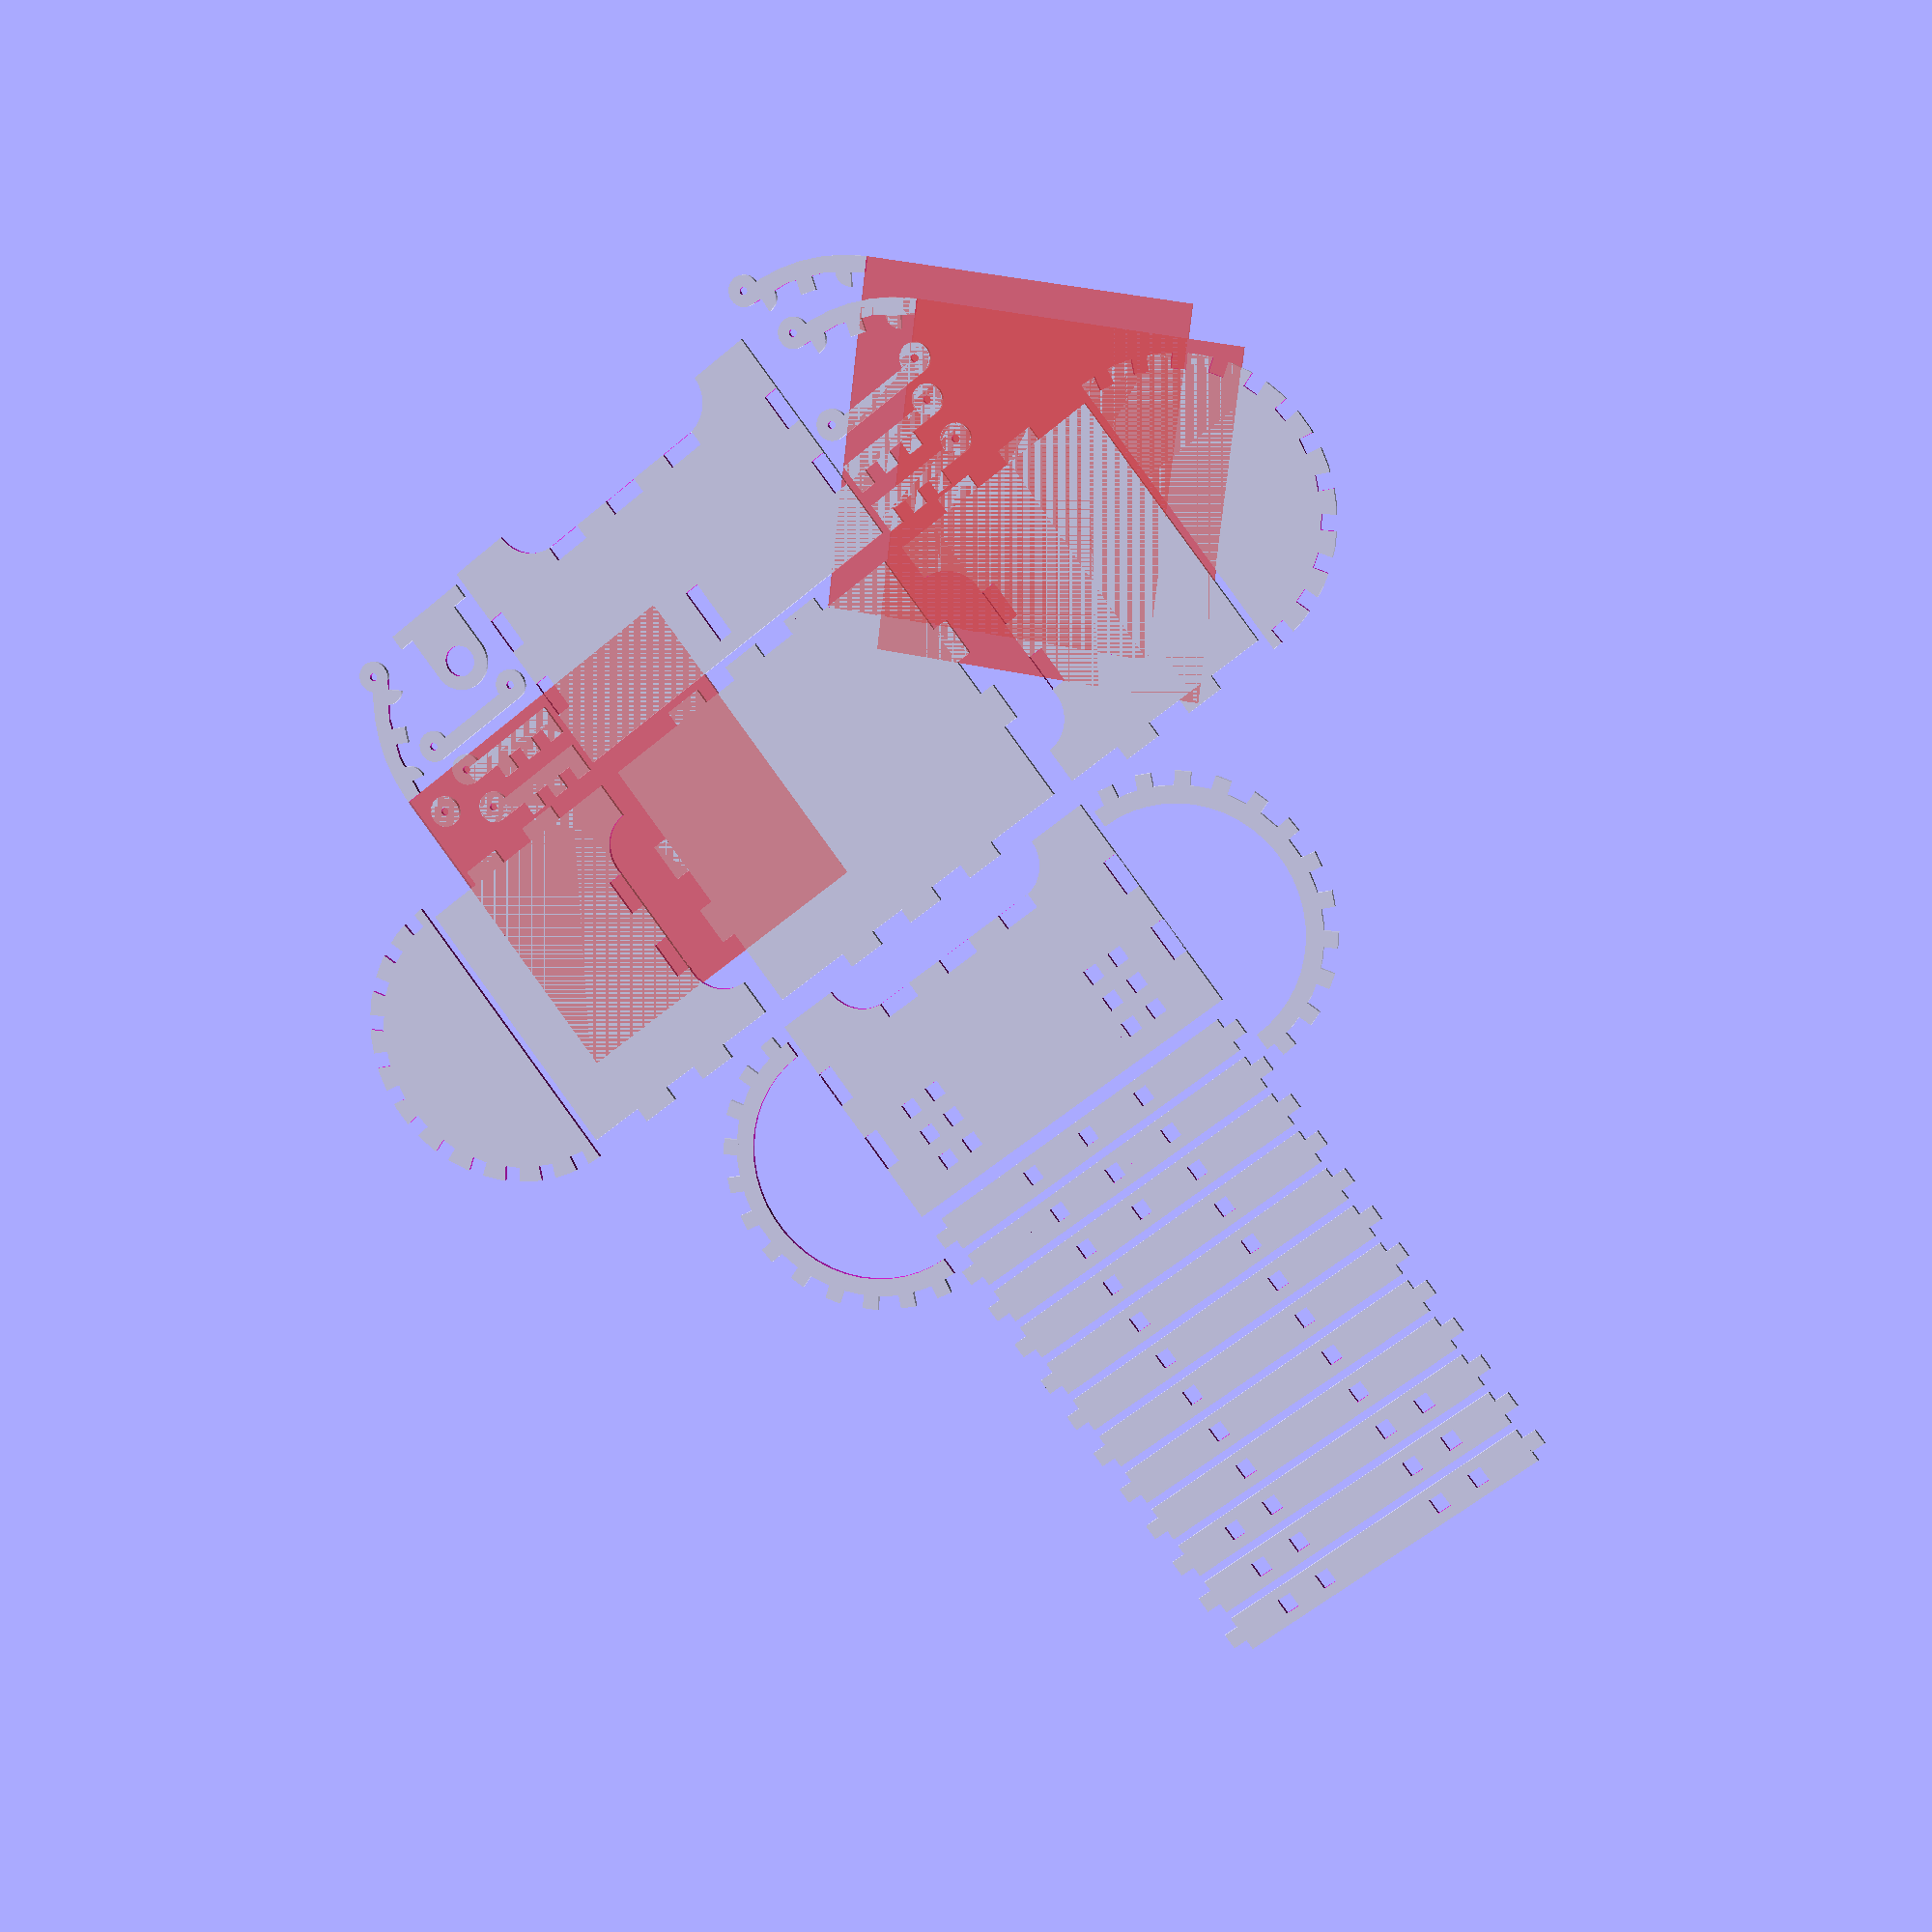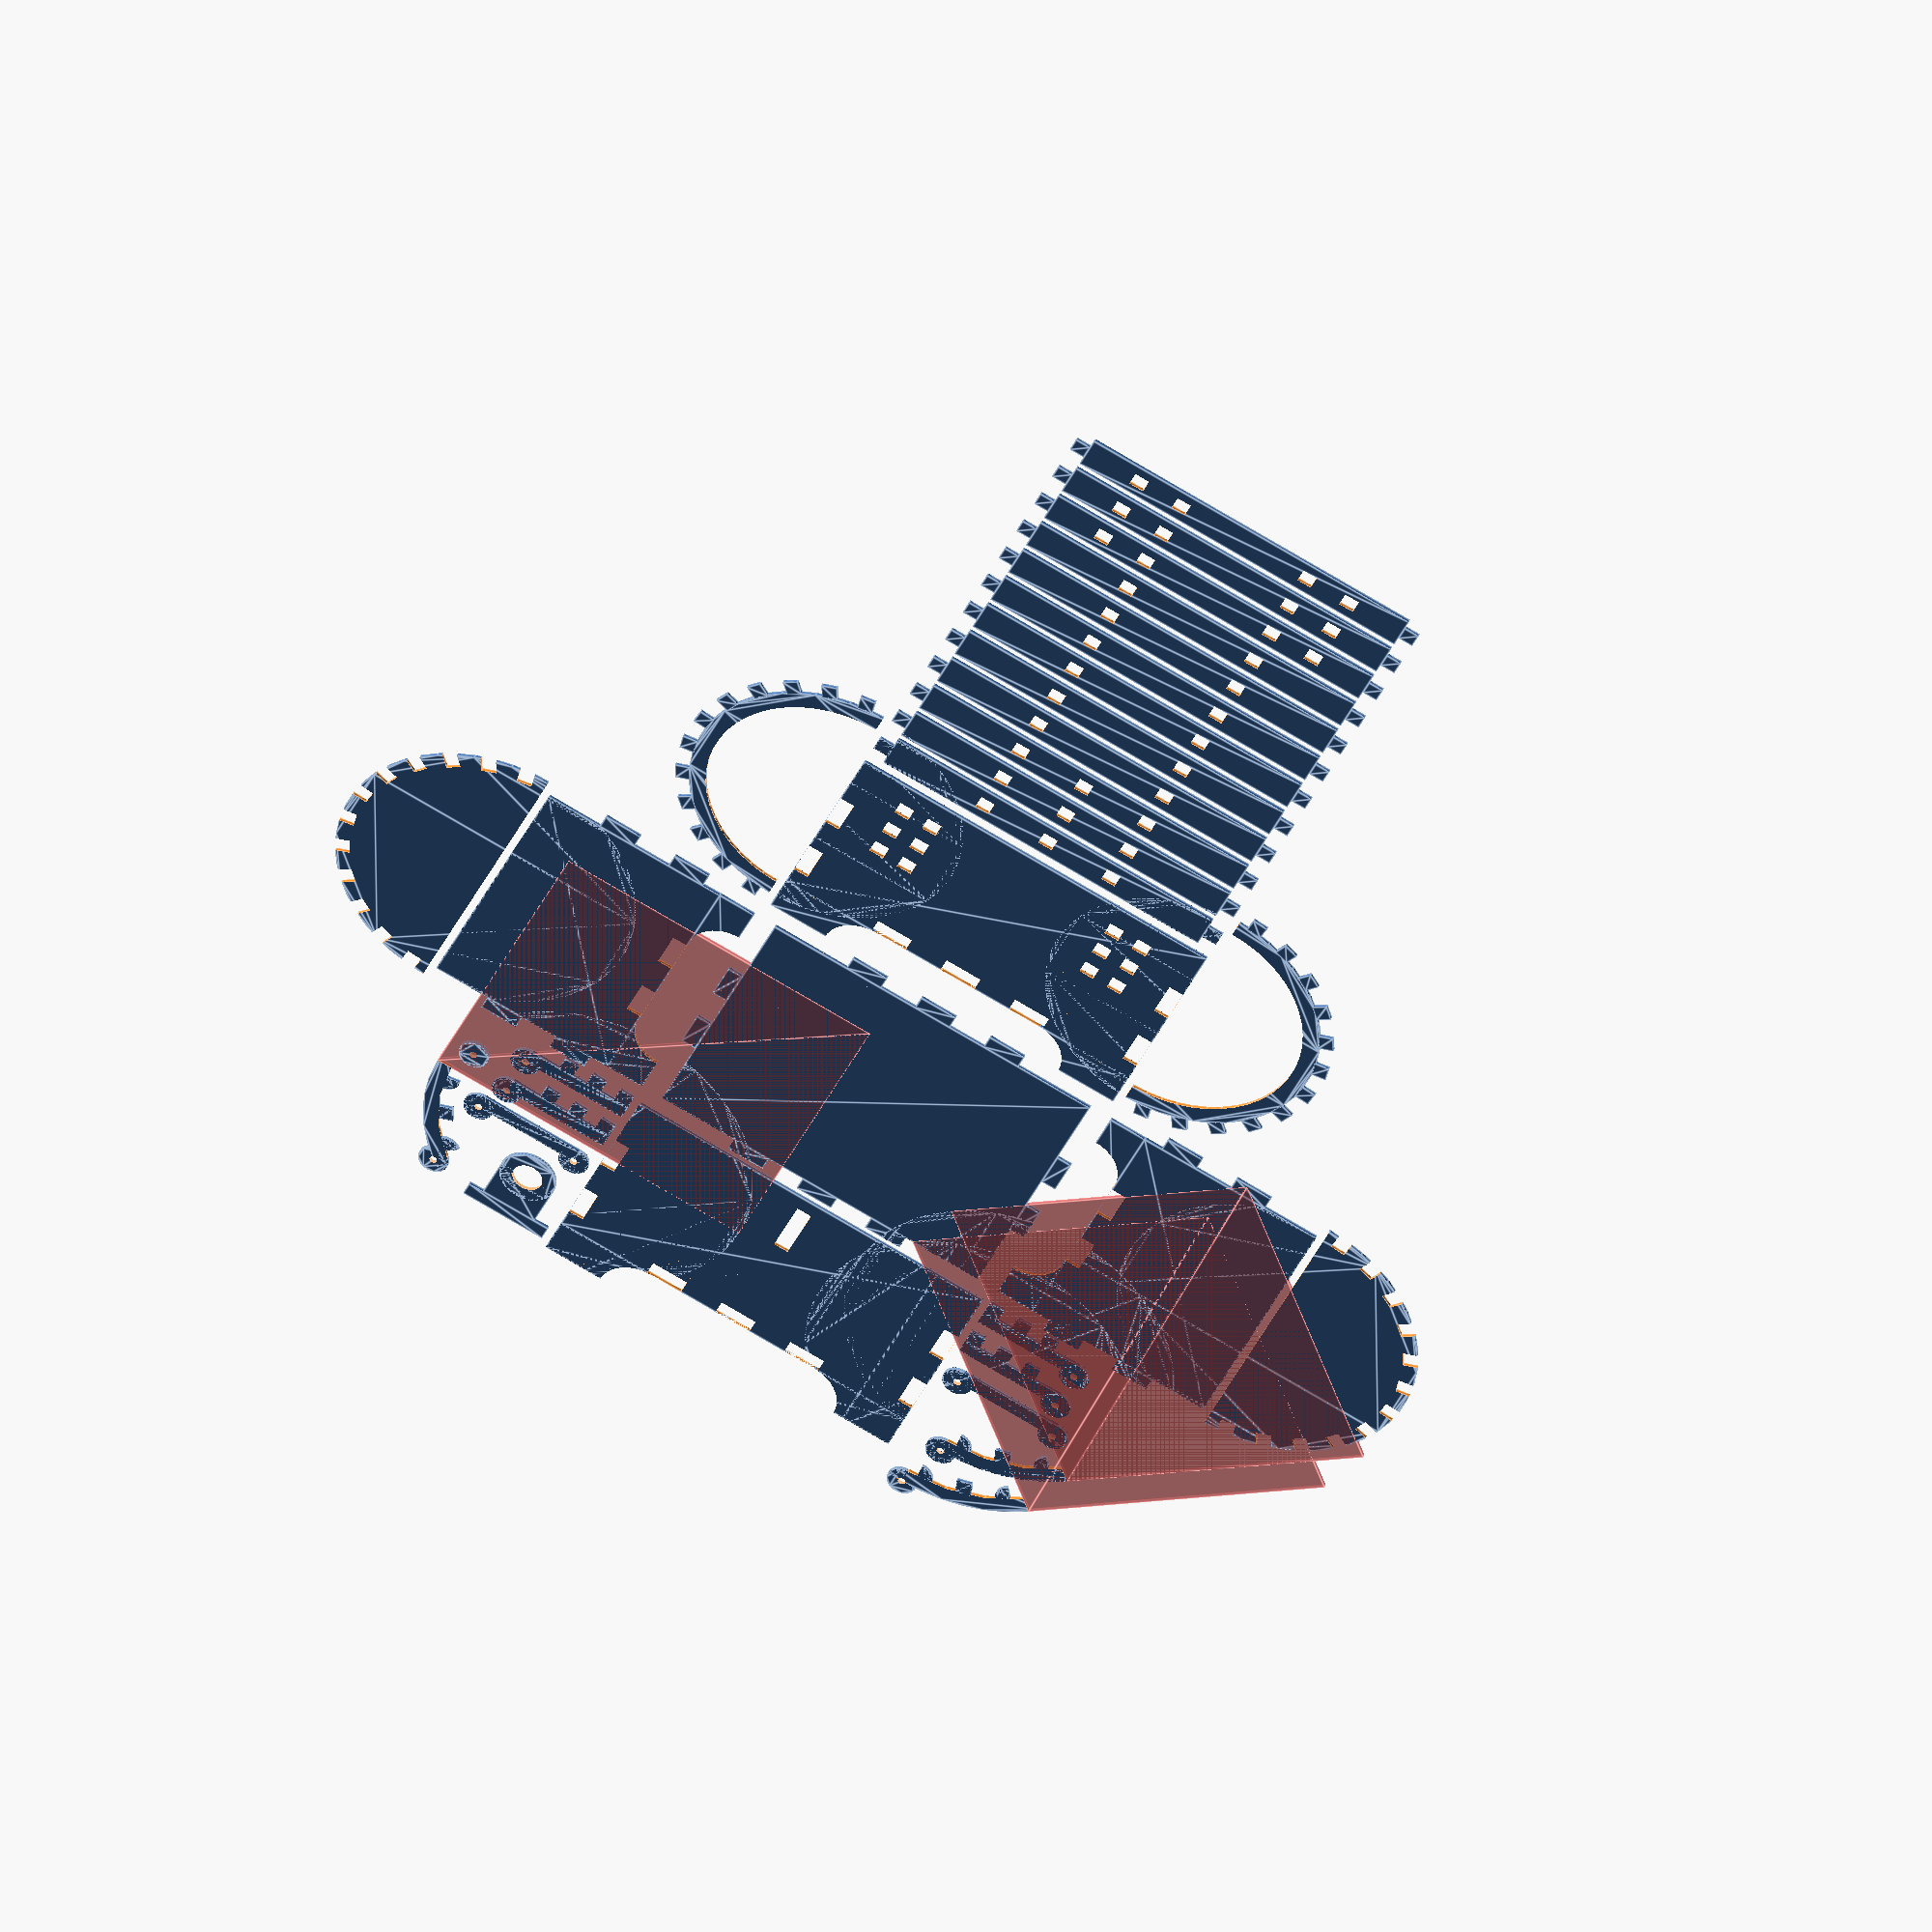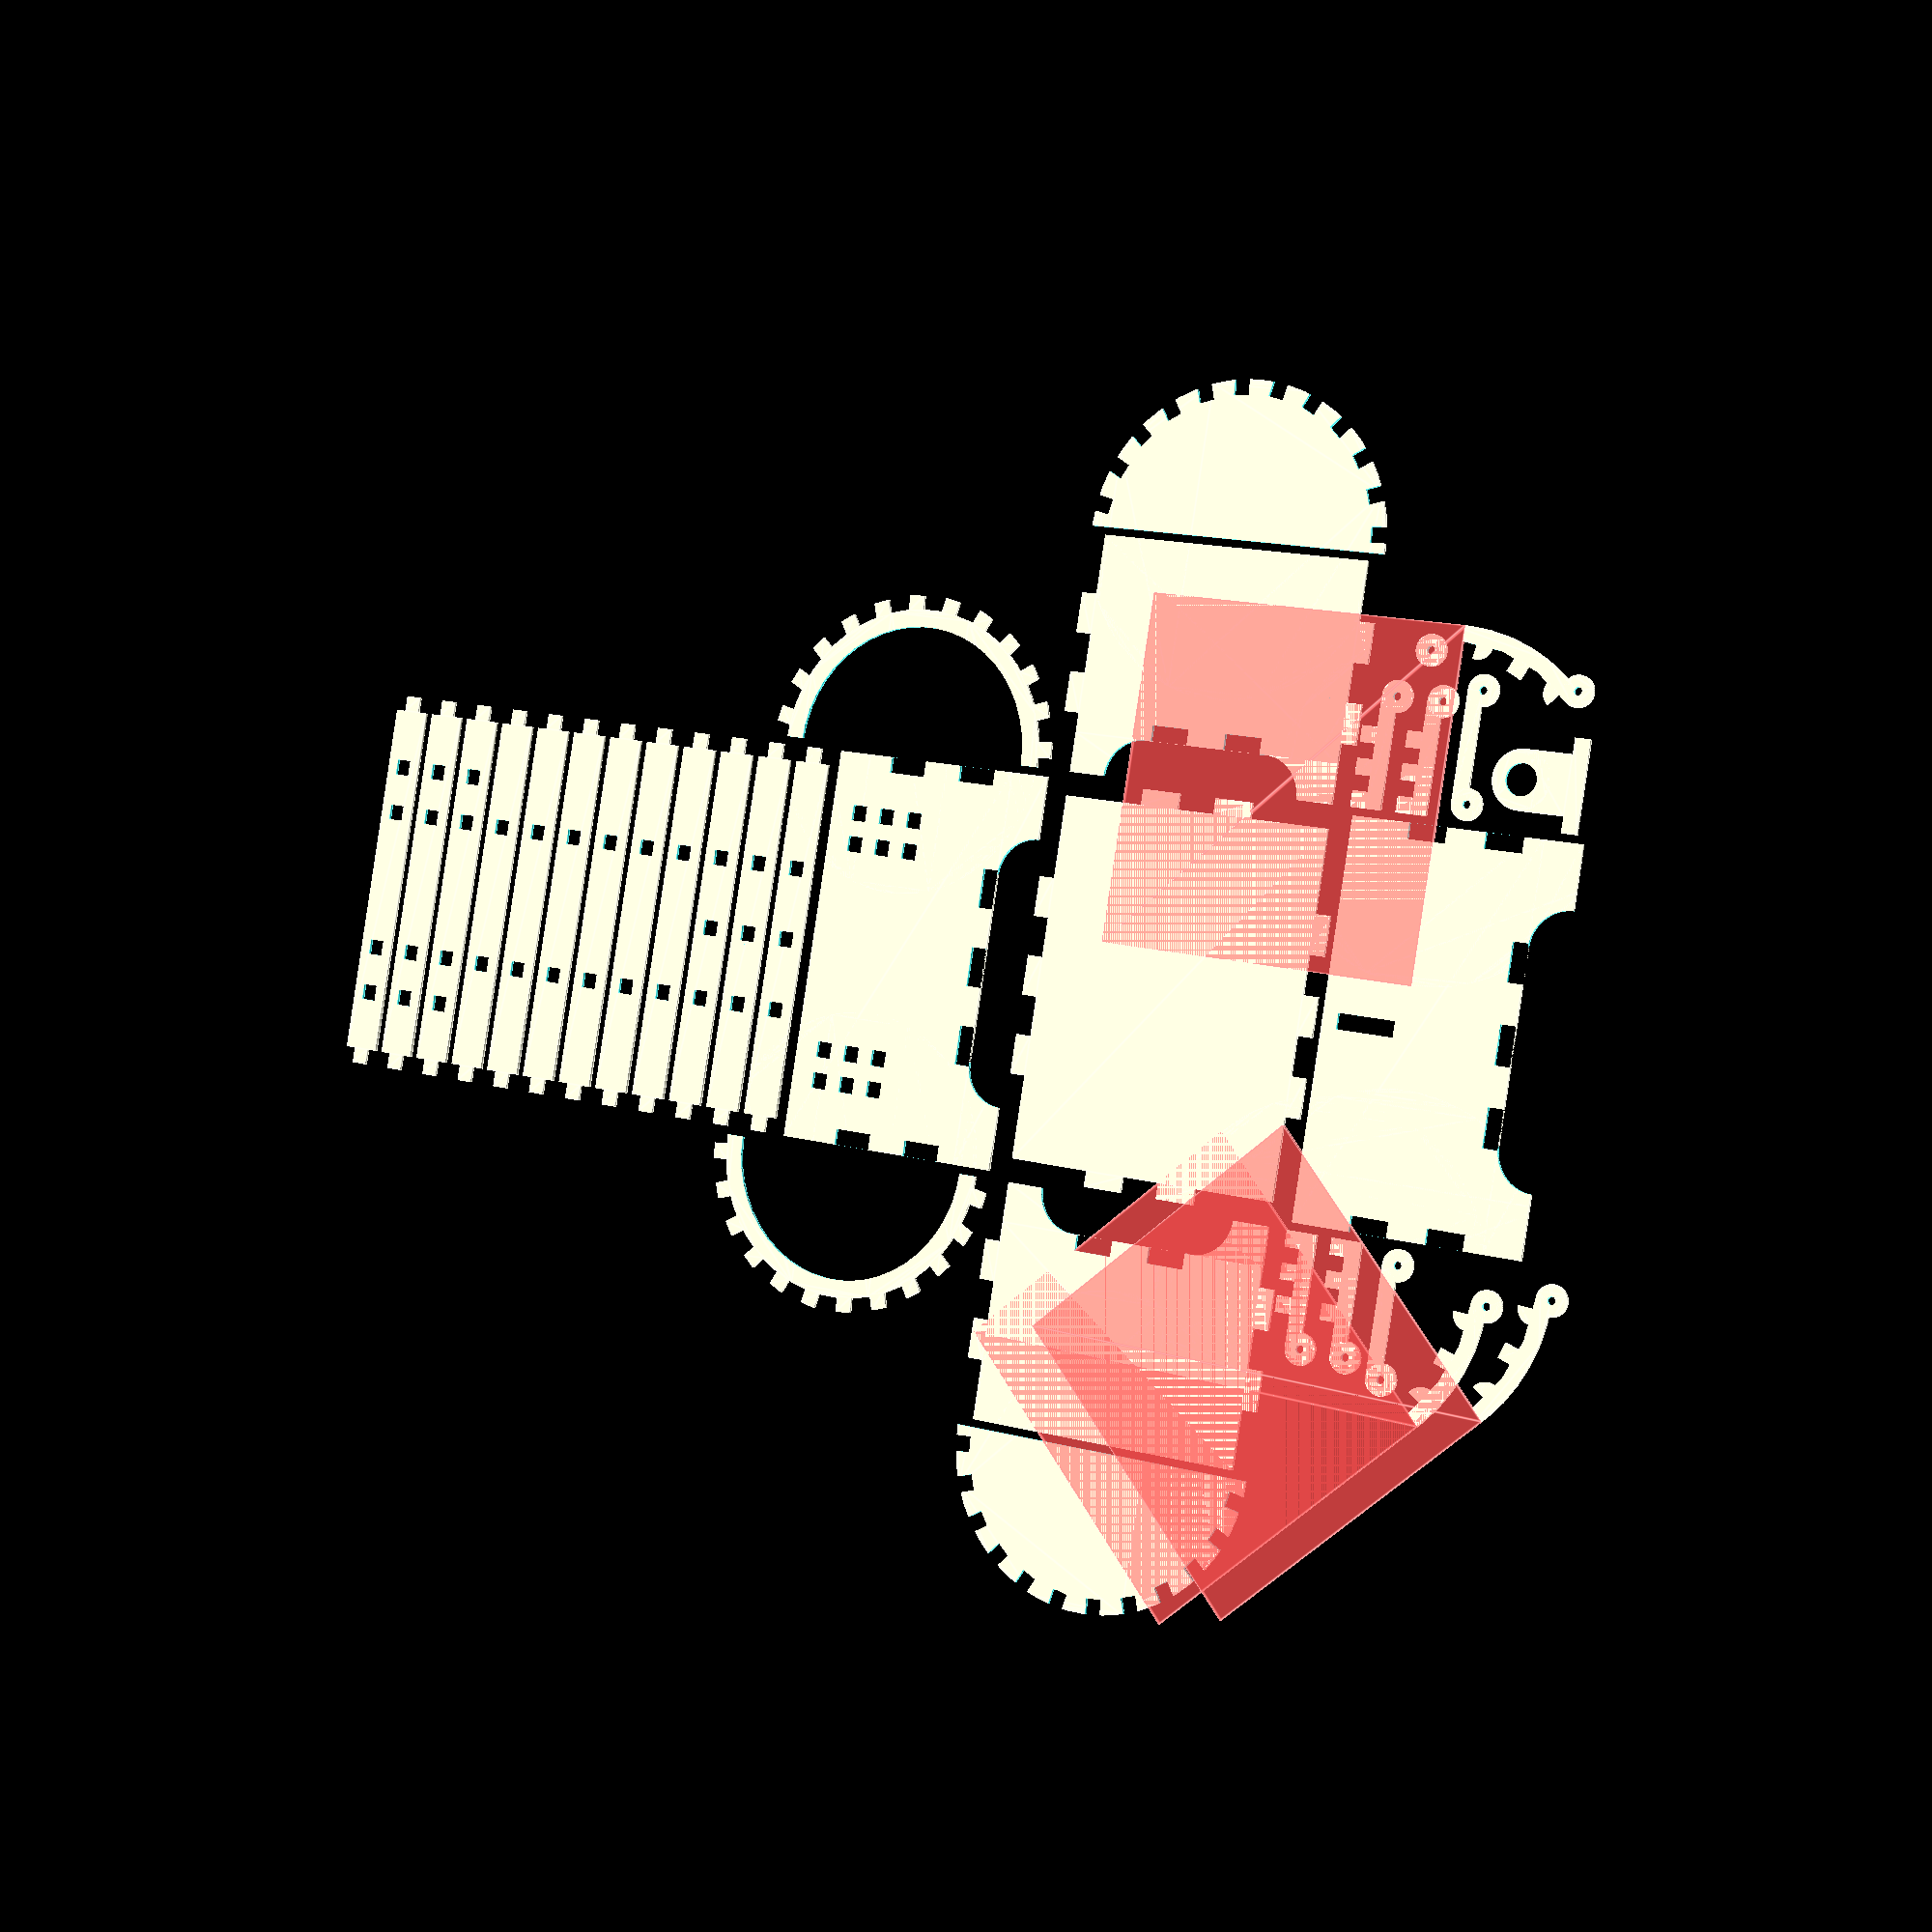
<openscad>
/*
 * Parametric laser cuttable treasure chest
 * Author: wolfgar
*/

// customizable parameters:
materialThickness = 4;
cutWidth = 0.05;
 
width = 100;
height = 50;
depth = 80;
 
axisWidth = 2;

jointLength = 10;
footWidth = 30;

lockHoleDiam = 8;

// other parameters (touch these at own risk):
plankCount = 12;
latchHeight = 15;
latchHoleOffset = materialThickness;
 
//constants (do not touch these unless you can defy reality):
PI = 3.1415926535897932384626433832795028841971693993751058209749445923078164062862089986280348253421170679828651328230;
 
//derived values (do not touch these unless you know what you are doing):
plankLength = width - 2*materialThickness - 2*cutWidth;
echo("plankLength"); echo(plankLength);
plankWidth = PI*(((depth/2)-materialThickness)/plankCount);
echo("plankWidth"); echo(plankWidth);
outerPlankWidth = PI*(((depth/2))/plankCount);
echo("outerPlankWidth"); echo(outerPlankWidth);
maleJointWidth = materialThickness + 2*cutWidth;
echo("maleJointWidth"); echo(maleJointWidth);
femaleJointWidth = materialThickness;
echo("femaleJointWidth"); echo(femaleJointWidth);
maleJointLength = jointLength + 2*cutWidth;
echo("maleJointLength"); echo(maleJointLength);
femaleJointLength = jointLength - 2*cutWidth;
echo("femaleJointLength"); echo(femaleJointLength);
latchProtrusion = 3*materialThickness;
latchRingDiam = 2*materialThickness;
jointCount_x = (width-2*footWidth)/jointLength/2;
jointCount_y = (depth-2*footWidth)/jointLength/2;
jointCount_z = height/jointLength/2-1;
latchProtrusion = 3*materialThickness;
latchDiscDiam = 2*materialThickness;
footHeight = 10;
 
dist = 2;
 
//module dimensions:
plank_x = plankLength + 2*materialThickness;
plank_y = plankWidth;
top_x = plank_x;
top_y = plankCount*(plankWidth+dist);
front_y = height + footHeight;
front_x = width;
 
$fn = 50;
build = true;
 
if(build) {
    bottom();
    translate([0,depth/2+height/2+dist+footHeight]) back();
    translate([0,-(depth/2+height/2+dist)]) front();
    translate([(width/2+height/2+dist+footHeight),0])rotate([0,0,270])side();
    translate([-(width/2+height/2+dist+footHeight),0])rotate([0,0,90])side();
    translate([0,depth/2+height+5*dist+footHeight]) top();
    translate([width/2+height+2*dist+footHeight,0]) rotate([0,0,270]) lidSide();
    translate([-(width/2+height+2*dist+footHeight),0]) rotate([0,0,90]) lidSide();
    translate([(width/2+dist),depth+dist]) rotate([0,0,270])lidRim();
    translate([-(width/2+dist),depth+dist]) rotate([0,0,90])lidRim();
    translate([(width/2+dist), -depth/2-dist-materialThickness*.75]) hinge_lower();
    translate([(width/2+dist), -depth/2-dist-materialThickness*3.75]) hinge_lower();
    translate([-(width/2+dist), -depth/2-dist-materialThickness*.75]) mirror() hinge_lower();
    translate([-(width/2+dist), -depth/2-dist-materialThickness*3.75]) mirror() hinge_lower();
    translate([(width/2+dist+materialThickness), -depth/2-2*dist-materialThickness*6.75]) latchSide();
    translate([-(width/2+dist+materialThickness), -depth/2-2*dist-materialThickness*6.75]) mirror() latchSide();
    translate([(width/2+3*dist+latchHeight*2), -depth/2-2*dist-materialThickness*12.75]) rotate([0,0,-45]) hinge_upper();
    translate([-(width/2+6*dist), -depth/2-2*dist-materialThickness*12.75]) rotate([0,0,90]) mirror() hinge_upper();
    translate([-(width/2+4*dist), -depth/2-2*dist-materialThickness*16.75]) rotate([0,0,90]) mirror() hinge_upper();
    translate([(width/2+dist+10*materialThickness), -depth/2-2*dist-materialThickness*3]) latchRing();
    translate([(width/2+3*dist+latchHeight), -depth/2-2*dist-materialThickness*13]) mirror() latchBase();
}

module hinge_upper(){
    translate([-depth/2-materialThickness,0]){
        difference(){
            union(){
            translate([depth/2+materialThickness,0])circle(d = latchRingDiam);
            for(i = [0:2]){
                rotate((i+.25)*180/plankCount){
                    translate([depth/2-materialThickness,0]){
                        intersection(){
                            square([materialThickness,maleJointWidth]);
                            if(i == 0){translate([materialThickness, 0])rotate([0,0,120])circle(r=materialThickness);}
                            if(i == 2){translate([materialThickness,maleJointWidth])rotate([0,0,60])circle(r=materialThickness);}
                        }
                    }
                }
            }
                difference(){
                    circle(d = depth+2*materialThickness);
                    circle(d = depth, $fn = plankCount*2);
                    translate([-depth/2-materialThickness,-depth/2-materialThickness])
                    square([depth+2*materialThickness,depth/2+materialThickness]);
                    
                    rotate([0,0,3*(180/(plankCount))])
                    translate([-depth/2-materialThickness,0])
                    #square([depth+2*materialThickness,depth+materialThickness]);
                    
                    }
            }
            translate([depth/2+materialThickness,0])circle(d = axisWidth);
        }
}
}
 
module latchRing(){
    difference(){
        circle(d = latchRingDiam);
        circle(d = axisWidth);
    }
}
 
module latchBase(){
    difference(){
        union(){
            square([latchHeight, latchProtrusion]);
            translate([-materialThickness,-materialThickness]) square([latchHeight+2*materialThickness,materialThickness]);
   
        translate([latchHeight/2, latchProtrusion])circle(d = latchHeight);
        }
        translate([latchHeight/2, latchProtrusion])circle(d = lockHoleDiam);
    }
}
 
module latchSide(){
    difference(){
        union(){
            circle(d = latchRingDiam);
            translate([latchHoleOffset+latchHeight+materialThickness+plankWidth/2,0]) circle(d = latchRingDiam);
            square([latchHoleOffset+latchHeight+materialThickness+plankWidth/2, materialThickness]);
        }
        circle(d = axisWidth);
        translate([latchHoleOffset+latchHeight+materialThickness+plankWidth/2,0]) circle(d = axisWidth);
    }
}
 
module hinge_lower(){
    difference(){
        union(){
            for(i = [0:2]){
                translate([materialThickness*2*i, 0]) square([maleJointWidth, materialThickness]);
            }
            translate([0,-materialThickness])square([materialThickness*7,materialThickness]);
            translate([materialThickness*7, -materialThickness]) circle(d = latchRingDiam);
        }
        translate([materialThickness*7, -materialThickness]) circle(d = axisWidth);
    }
}
 
module side(){
    difference(){
        union(){
            square([depth-2*materialThickness,height], center = true);
            translate([(depth-2*materialThickness-(footWidth-materialThickness-jointLength/2))/2,-height/2-footHeight/2]) {
                square([footWidth-materialThickness-jointLength/2, footHeight], center = true);
            }
            translate([-(depth-2*materialThickness-(footWidth-materialThickness-jointLength/2))/2,-height/2-footHeight/2]) {
                square([footWidth-materialThickness-jointLength/2, footHeight], center = true);
            }
            for(i = [0:jointCount_z]){
                translate([depth/2-materialThickness/2,2*i*jointLength-jointLength*jointCount_z])
                    square([materialThickness, maleJointLength], center = true);
                translate([-depth/2+materialThickness/2,2*i*jointLength-jointLength*jointCount_z])
                    square([materialThickness, maleJointLength], center = true);
            }
        }
        for(i = [0:jointCount_y]) {
            translate([2*i*jointLength-(jointLength*jointCount_y),-height/2+materialThickness/2])
                square([femaleJointLength, materialThickness], center = true);
        }
        translate([depth/2-footWidth/2+materialThickness/2,-height/2-footHeight/2]) {
            translate([-(footWidth-materialThickness-jointLength/2)/2,-footHeight/2])circle(r = footHeight);
        }
        translate([-(depth/2-footWidth/2+materialThickness/2)+(footWidth-materialThickness-jointLength/2),-height/2-footHeight/2]) {
            translate([-(footWidth-materialThickness-jointLength/2)/2,-footHeight/2])circle(r = footHeight);
        }
    }
}
 
module bottom(){
    square([width-2*materialThickness, depth-2*materialThickness], center = true);
    for(i = [0:jointCount_x]){
        translate([2*i*jointLength-(jointCount_x*jointLength),(depth-materialThickness)/2])
            square([maleJointLength, materialThickness], center = true);
        translate([2*i*jointLength-(jointCount_x*jointLength),-(depth-materialThickness)/2])
            square([maleJointLength, materialThickness], center = true);
    }
    for(i = [0:jointCount_y]){
        translate([(width-materialThickness)/2, 2*i*jointLength-(jointCount_y*jointLength)])
            square([materialThickness, maleJointLength], center = true);
        translate([(-width+materialThickness)/2, 2*i*jointLength-(jointCount_y*jointLength)])
            square([materialThickness, maleJointLength], center = true);
    }
}
 
module back(){
    difference(){
        union(){
            square([width, height], center = true);
        }
   
        translate([-jointCount_x*jointLength, -height/2+materialThickness/2])
        for(i = [0:jointCount_x]){
            translate([2*i*jointLength, 0])
                square([femaleJointLength,materialThickness], center = true);
        }
        translate([width/2-materialThickness, -height/2+jointLength/2])
        for(i = [0:jointCount_z]){
            translate([0,2*i*jointLength])
                square([materialThickness, femaleJointLength]);
        }
        translate([-width/2, -height/2+jointLength/2])
        for(i = [0:jointCount_z]){
            translate([0,2*i*jointLength])
                square([materialThickness, femaleJointLength]);
        }
        for(i = [1:3]){
            translate([-plankLength/3+materialThickness, height/2-materialThickness*2*i])
                square([materialThickness, femaleJointWidth], center = true);
            translate([plankLength/3+materialThickness, height/2-materialThickness*2*i])
                square([materialThickness, femaleJointWidth], center = true);
            translate([-plankLength/3-materialThickness, height/2-materialThickness*2*i])
                square([materialThickness, femaleJointWidth], center = true);
            translate([plankLength/3-materialThickness, height/2-materialThickness*2*i])
                square([materialThickness, femaleJointWidth], center = true);
        }
    }
    difference(){
        union(){
            translate([width/2-(footWidth-materialThickness)/2,-height/2-footHeight/2])square([footWidth-materialThickness, footHeight], center = true);
            translate([-(width/2-(footWidth-materialThickness)/2),-height/2-footHeight/2])square([footWidth-materialThickness, footHeight], center = true);
        }
        translate([width/2-2*(footWidth-materialThickness)/2,-height/2-footHeight])circle(r = footHeight);
        translate([-(width/2-2*(footWidth-materialThickness)/2),-height/2-footHeight])circle(r = footHeight);
    }
}
 
module front(){
    difference(){
        union(){
            square([width, height], center = true);
        }
   
        translate([-jointCount_x*jointLength, -height/2+materialThickness/2])
        for(i = [0:jointCount_x]){
            translate([2*i*jointLength, 0])
                square([femaleJointLength,materialThickness], center = true);
        }
        translate([width/2-materialThickness, -height/2+jointLength/2])
        for(i = [0:jointCount_z]){
            translate([0,2*i*jointLength])
                square([materialThickness, femaleJointLength]);
        }
        translate([-width/2, -height/2+jointLength/2])
        for(i = [0:jointCount_z]){
            translate([0,2*i*jointLength])
                square([materialThickness, femaleJointLength]);
        }
        translate([-materialThickness/2,height/2-latchHeight-latchHoleOffset]) square([materialThickness, latchHeight]);
    }
    difference(){
        union(){
            translate([width/2-(footWidth-materialThickness)/2,-height/2-footHeight/2])square([footWidth-materialThickness, footHeight], center = true);
            translate([-(width/2-(footWidth-materialThickness)/2),-height/2-footHeight/2])square([footWidth-materialThickness, footHeight], center = true);
        }
        translate([width/2-2*(footWidth-materialThickness)/2,-height/2-footHeight])circle(r = footHeight);
        translate([-(width/2-2*(footWidth-materialThickness)/2),-height/2-footHeight])circle(r = footHeight);
    }
}
 
module lidRim(){
    difference(){
        union(){
            circle(d = depth-materialThickness*2+1);
            for(i = [0:plankCount-1]){
            rotate((i+.25)*180/plankCount){
                translate([depth/2-materialThickness,0])
                    square([materialThickness,maleJointWidth]);
               
            }
        }
        }
        circle(d = .8*depth);
        translate([-depth/2,-depth])
            square([depth, depth]);
    }
}
 
module lidSide(){
    difference(){
        union(){
            circle(d = depth);
        }
        translate([-depth/2,-depth])
            square([depth, depth]);
        for(i = [0:plankCount-1]){
            rotate((i+.25)*180/plankCount){
                translate([depth/2-materialThickness,0])
                    square([materialThickness,femaleJointWidth]);
            }
        }
    }
}
 
module top(){
    for(i = [0:plankCount-1]){
        translate([0, (i)*(plankWidth+dist)]){
            if(i < 3)frontPlank();
            else if (i < plankCount-3) topPlank();
            else backPlank();
        }
    }
}
 
module backPlank(){
    difference(){
        union(){
            square([plankLength, plankWidth], center = true);
            translate([plankLength/2+materialThickness/2,0]) square([materialThickness, maleJointWidth], center = true);
            translate([-(plankLength/2+materialThickness/2),0]) square([materialThickness, maleJointWidth], center = true);
        }
        translate([-plankLength/3, 0]) square([materialThickness, femaleJointWidth], center = true);
        translate([-plankLength/5, 0]) square([materialThickness-2*cutWidth,femaleJointWidth], center = true);
        translate([plankLength/5, 0]) square([materialThickness-2*cutWidth,femaleJointWidth], center = true);
        translate([plankLength/3, 0]) square([materialThickness, femaleJointWidth], center = true);
    }
}
 
module frontPlank(){
    difference(){
        union(){
            square([plankLength, plankWidth], center = true);
            translate([plankLength/2+materialThickness/2,0]) square([materialThickness, maleJointWidth], center = true);
            translate([-(plankLength/2+materialThickness/2),0]) square([materialThickness, maleJointWidth], center = true);
        }
        translate([-plankLength/5, 0]) square([materialThickness-2*cutWidth,femaleJointWidth], center = true);
        square([materialThickness-2*cutWidth,femaleJointWidth], center = true);
        translate([plankLength/5, 0]) square([materialThickness-2*cutWidth,femaleJointWidth], center = true);
    }
}
 
module topPlank() {
    difference(){
        union(){
            square([plankLength, plankWidth], center = true);
            translate([plankLength/2+materialThickness/2,0]) square([materialThickness, maleJointWidth], center = true);
            translate([-(plankLength/2+materialThickness/2),0]) square([materialThickness, maleJointWidth], center = true);
        }
        translate([-plankLength/5, 0]) square([materialThickness-2*cutWidth,femaleJointWidth], center = true);
        translate([plankLength/5, 0]) square([materialThickness-2*cutWidth,femaleJointWidth], center = true);
    }
}
</openscad>
<views>
elev=168.7 azim=321.9 roll=162.1 proj=p view=wireframe
elev=138.8 azim=155.5 roll=342.0 proj=o view=edges
elev=4.6 azim=279.6 roll=27.5 proj=p view=edges
</views>
